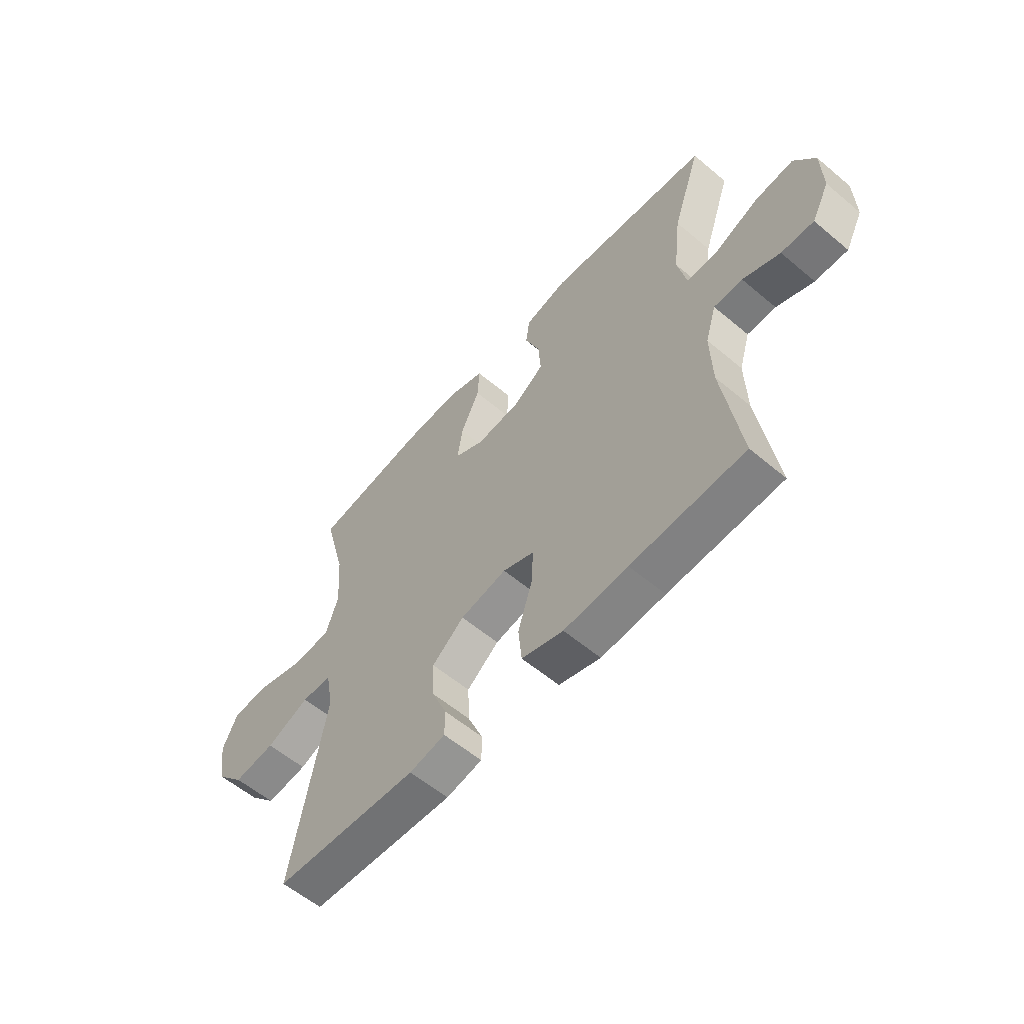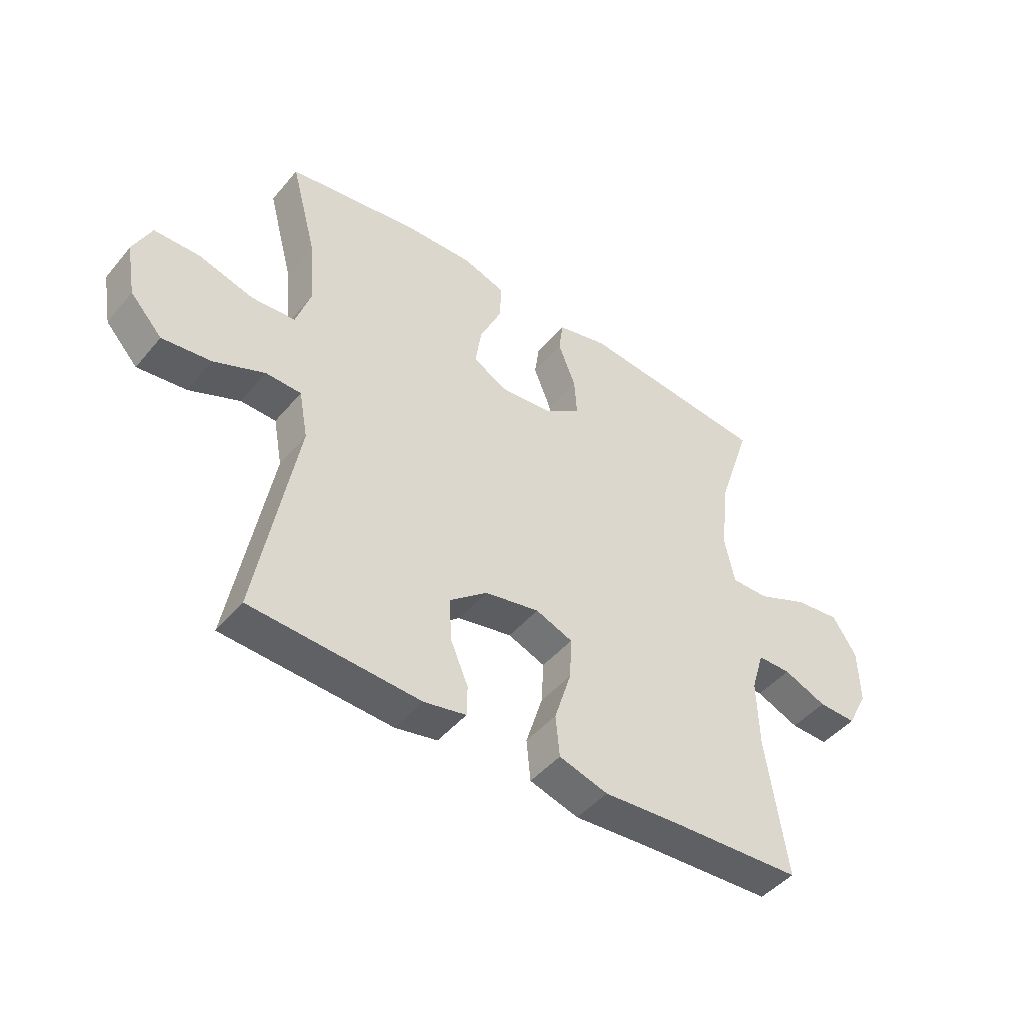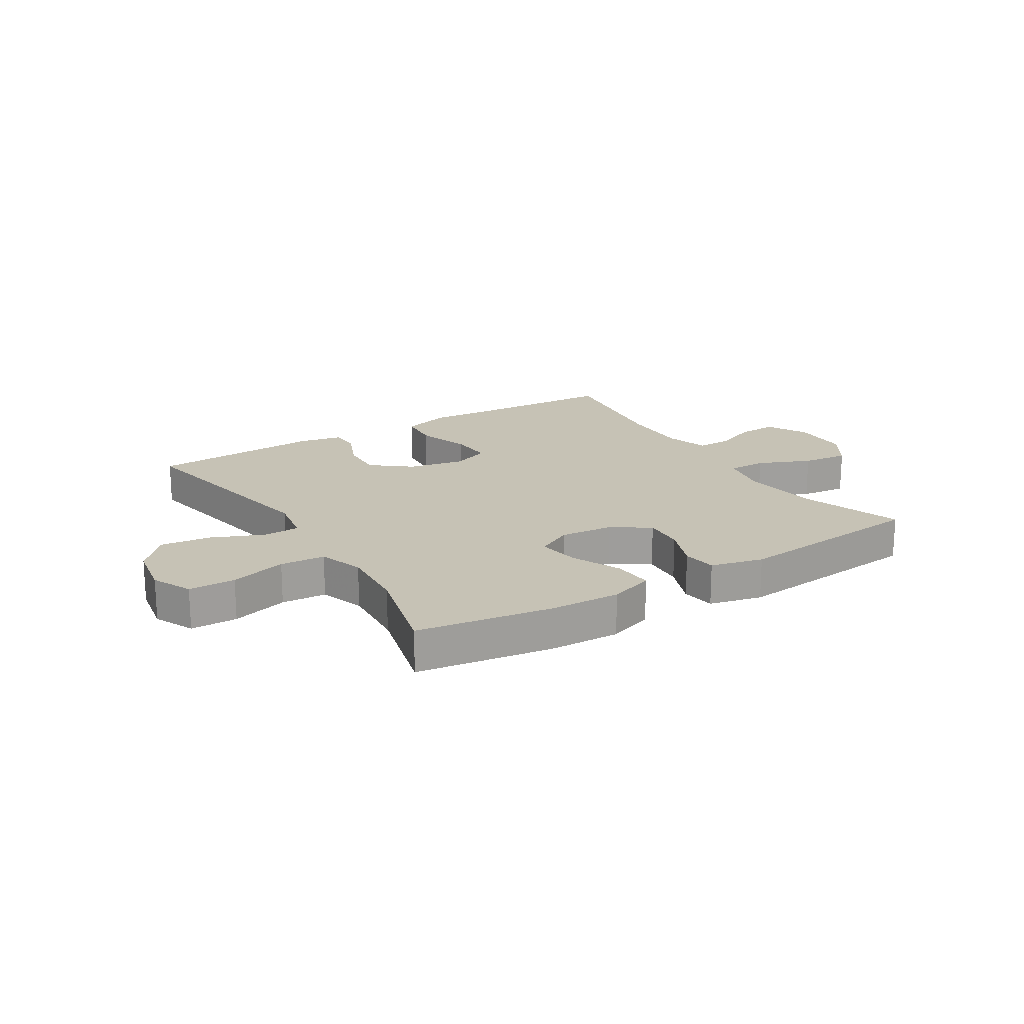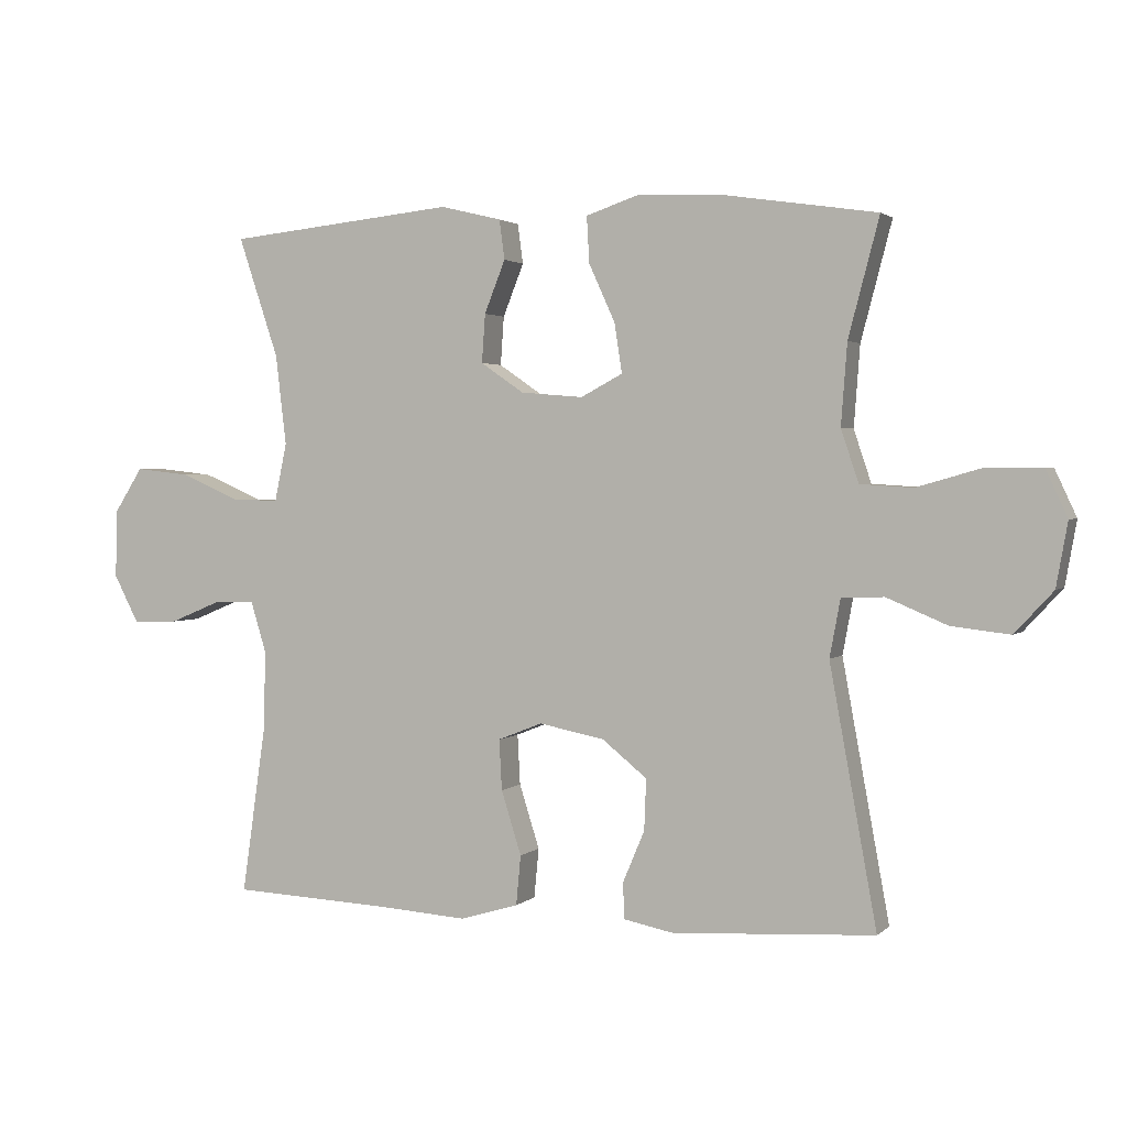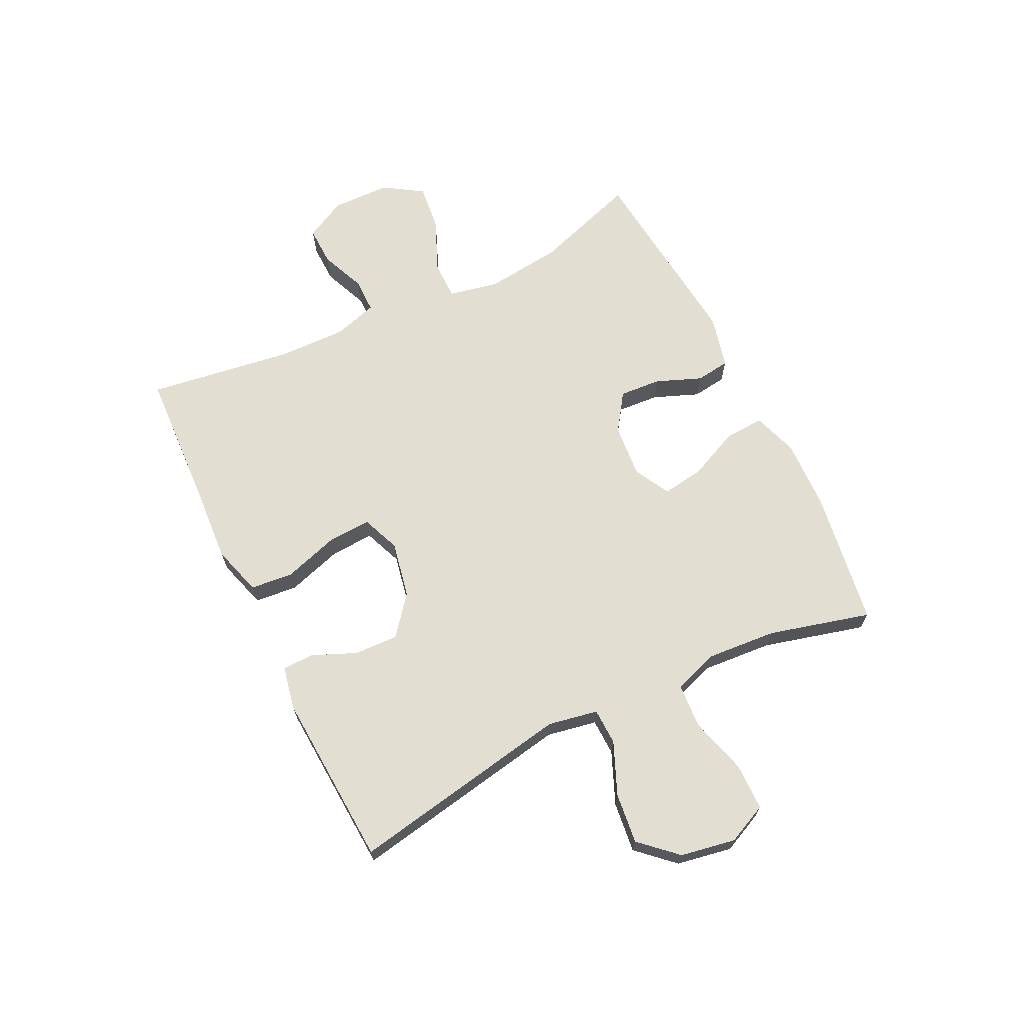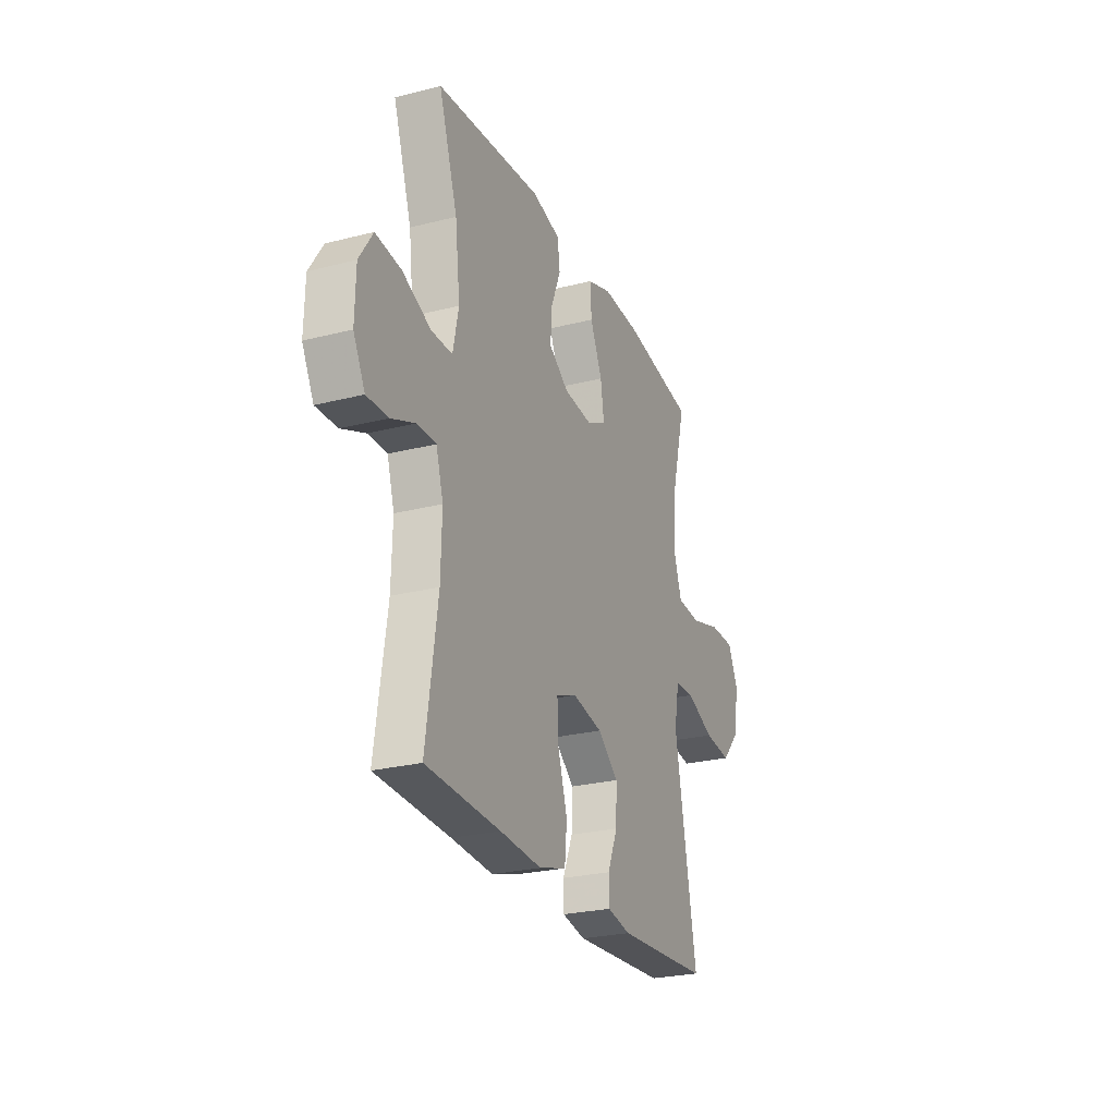
<metadata>
{"format":"obj","ext":"obj","renderer":"f3d","projection":"perspective","resolution":1024,"background":"white","views":[{"elev":-58.3,"azim":49.0,"up":"+Z"},{"elev":-46.1,"azim":-37.4,"up":"+Z"},{"elev":18.9,"azim":-31.8,"up":"+Y"},{"elev":2.1,"azim":-158.3,"up":"+Z"},{"elev":67.4,"azim":-116.0,"up":"+Y"},{"elev":-25.6,"azim":112.2,"up":"+Z"}]}
</metadata>
<code>
v 0.5 0.07 -0.5
v 0.264 0.07 -0.511
v 0.131 0.07 -0.52
v 0.044 0.07 -0.494
v 0.037 0.07 -0.42
v 0.067 0.07 -0.325
v 0.071 0.07 -0.25
v 0.005 0.07 -0.224
v -0.092 0.07 -0.243
v -0.159 0.07 -0.297
v -0.156 0.07 -0.373
v -0.124 0.07 -0.449
v -0.125 0.07 -0.503
v -0.2 0.07 -0.518
v -0.5 0.07 -0.5
v -0.43 0.07 -0.117
v -0.446 0.07 -0.031
v -0.509 0.07 -0.029
v -0.599 0.07 -0.067
v -0.686 0.07 -0.077
v -0.743 0.07 -0.015
v -0.76 0.07 0.08
v -0.728 0.07 0.149
v -0.647 0.07 0.15
v -0.549 0.07 0.122
v -0.471 0.07 0.127
v -0.445 0.07 0.205
v -0.454 0.07 0.325
v -0.5 0.07 0.5
v -0.266 0.07 0.535
v -0.144 0.07 0.539
v -0.067 0.07 0.513
v -0.071 0.07 0.444
v -0.11 0.07 0.358
v -0.121 0.07 0.285
v -0.059 0.07 0.252
v 0.034 0.07 0.26
v 0.098 0.07 0.304
v 0.093 0.07 0.376
v 0.062 0.07 0.454
v 0.07 0.07 0.513
v 0.161 0.07 0.535
v 0.5 0.07 0.5
v 0.44 0.07 0.321
v 0.424 0.07 0.187
v 0.442 0.07 0.101
v 0.509 0.07 0.101
v 0.6 0.07 0.14
v 0.681 0.07 0.149
v 0.724 0.07 0.082
v 0.726 0.07 -0.019
v 0.689 0.07 -0.09
v 0.621 0.07 -0.088
v 0.544 0.07 -0.056
v 0.484 0.07 -0.056
v 0.461 0.07 -0.132
v 0.464 0.07 -0.251
v 0.5 0 -0.5
v 0.264 0 -0.511
v 0.131 0 -0.52
v 0.044 0 -0.494
v 0.037 0 -0.42
v 0.067 0 -0.325
v 0.071 0 -0.25
v 0.005 0 -0.224
v -0.092 0 -0.243
v -0.159 0 -0.297
v -0.156 0 -0.373
v -0.124 0 -0.449
v -0.125 0 -0.503
v -0.2 0 -0.518
v -0.5 0 -0.5
v -0.43 0 -0.117
v -0.446 0 -0.031
v -0.509 0 -0.029
v -0.599 0 -0.067
v -0.686 0 -0.077
v -0.743 0 -0.015
v -0.76 0 0.08
v -0.728 0 0.149
v -0.647 0 0.15
v -0.549 0 0.122
v -0.471 0 0.127
v -0.445 0 0.205
v -0.454 0 0.325
v -0.5 0 0.5
v -0.266 0 0.535
v -0.144 0 0.539
v -0.067 0 0.513
v -0.071 0 0.444
v -0.11 0 0.358
v -0.121 0 0.285
v -0.059 0 0.252
v 0.034 0 0.26
v 0.098 0 0.304
v 0.093 0 0.376
v 0.062 0 0.454
v 0.07 0 0.513
v 0.161 0 0.535
v 0.5 0 0.5
v 0.44 0 0.321
v 0.424 0 0.187
v 0.442 0 0.101
v 0.509 0 0.101
v 0.6 0 0.14
v 0.681 0 0.149
v 0.724 0 0.082
v 0.726 0 -0.019
v 0.689 0 -0.09
v 0.621 0 -0.088
v 0.544 0 -0.056
v 0.484 0 -0.056
v 0.461 0 -0.132
v 0.464 0 -0.251
f 52 53 54
f 51 52 54
f 50 51 54
f 49 50 54
f 48 49 54
f 47 48 54
f 46 47 54 55
f 42 43 44
f 41 42 44
f 40 41 44
f 39 40 44
f 38 39 44 45
f 37 38 45 46
f 32 33 34
f 31 32 34
f 30 31 34
f 29 30 34
f 28 29 34
f 27 28 34 35
f 26 27 35 36
f 23 24 25
f 22 23 25
f 21 22 25
f 20 21 25
f 19 20 25
f 18 19 25
f 17 18 25 26
f 46 55 56
f 37 46 56
f 36 37 56
f 26 36 56
f 17 26 56
f 16 17 56
f 4 5 6
f 3 4 6
f 2 3 6
f 2 6 7
f 1 2 7
f 57 1 7
f 56 57 7 8
f 16 56 8 9
f 14 15 16
f 13 14 16
f 12 13 16
f 11 12 16
f 10 11 16
f 9 10 16
f 111 110 109
f 111 109 108
f 111 108 107
f 111 107 106
f 111 106 105
f 111 105 104
f 112 111 104 103
f 101 100 99
f 101 99 98
f 101 98 97
f 101 97 96
f 102 101 96 95
f 103 102 95 94
f 91 90 89
f 91 89 88
f 91 88 87
f 91 87 86
f 91 86 85
f 92 91 85 84
f 93 92 84 83
f 82 81 80
f 82 80 79
f 82 79 78
f 82 78 77
f 82 77 76
f 82 76 75
f 83 82 75 74
f 113 112 103
f 113 103 94
f 113 94 93
f 113 93 83
f 113 83 74
f 113 74 73
f 63 62 61
f 63 61 60
f 63 60 59
f 64 63 59
f 64 59 58
f 64 58 114
f 65 64 114 113
f 66 65 113 73
f 73 72 71
f 73 71 70
f 73 70 69
f 73 69 68
f 73 68 67
f 73 67 66
f 1 58 59 2
f 2 59 60 3
f 3 60 61 4
f 4 61 62 5
f 5 62 63 6
f 6 63 64 7
f 7 64 65 8
f 8 65 66 9
f 9 66 67 10
f 10 67 68 11
f 11 68 69 12
f 12 69 70 13
f 13 70 71 14
f 14 71 72 15
f 15 72 73 16
f 16 73 74 17
f 17 74 75 18
f 18 75 76 19
f 19 76 77 20
f 20 77 78 21
f 21 78 79 22
f 22 79 80 23
f 23 80 81 24
f 24 81 82 25
f 25 82 83 26
f 26 83 84 27
f 27 84 85 28
f 28 85 86 29
f 29 86 87 30
f 30 87 88 31
f 31 88 89 32
f 32 89 90 33
f 33 90 91 34
f 34 91 92 35
f 35 92 93 36
f 36 93 94 37
f 37 94 95 38
f 38 95 96 39
f 39 96 97 40
f 40 97 98 41
f 41 98 99 42
f 42 99 100 43
f 43 100 101 44
f 44 101 102 45
f 45 102 103 46
f 46 103 104 47
f 47 104 105 48
f 48 105 106 49
f 49 106 107 50
f 50 107 108 51
f 51 108 109 52
f 52 109 110 53
f 53 110 111 54
f 54 111 112 55
f 55 112 113 56
f 56 113 114 57
f 57 114 58 1

</code>
